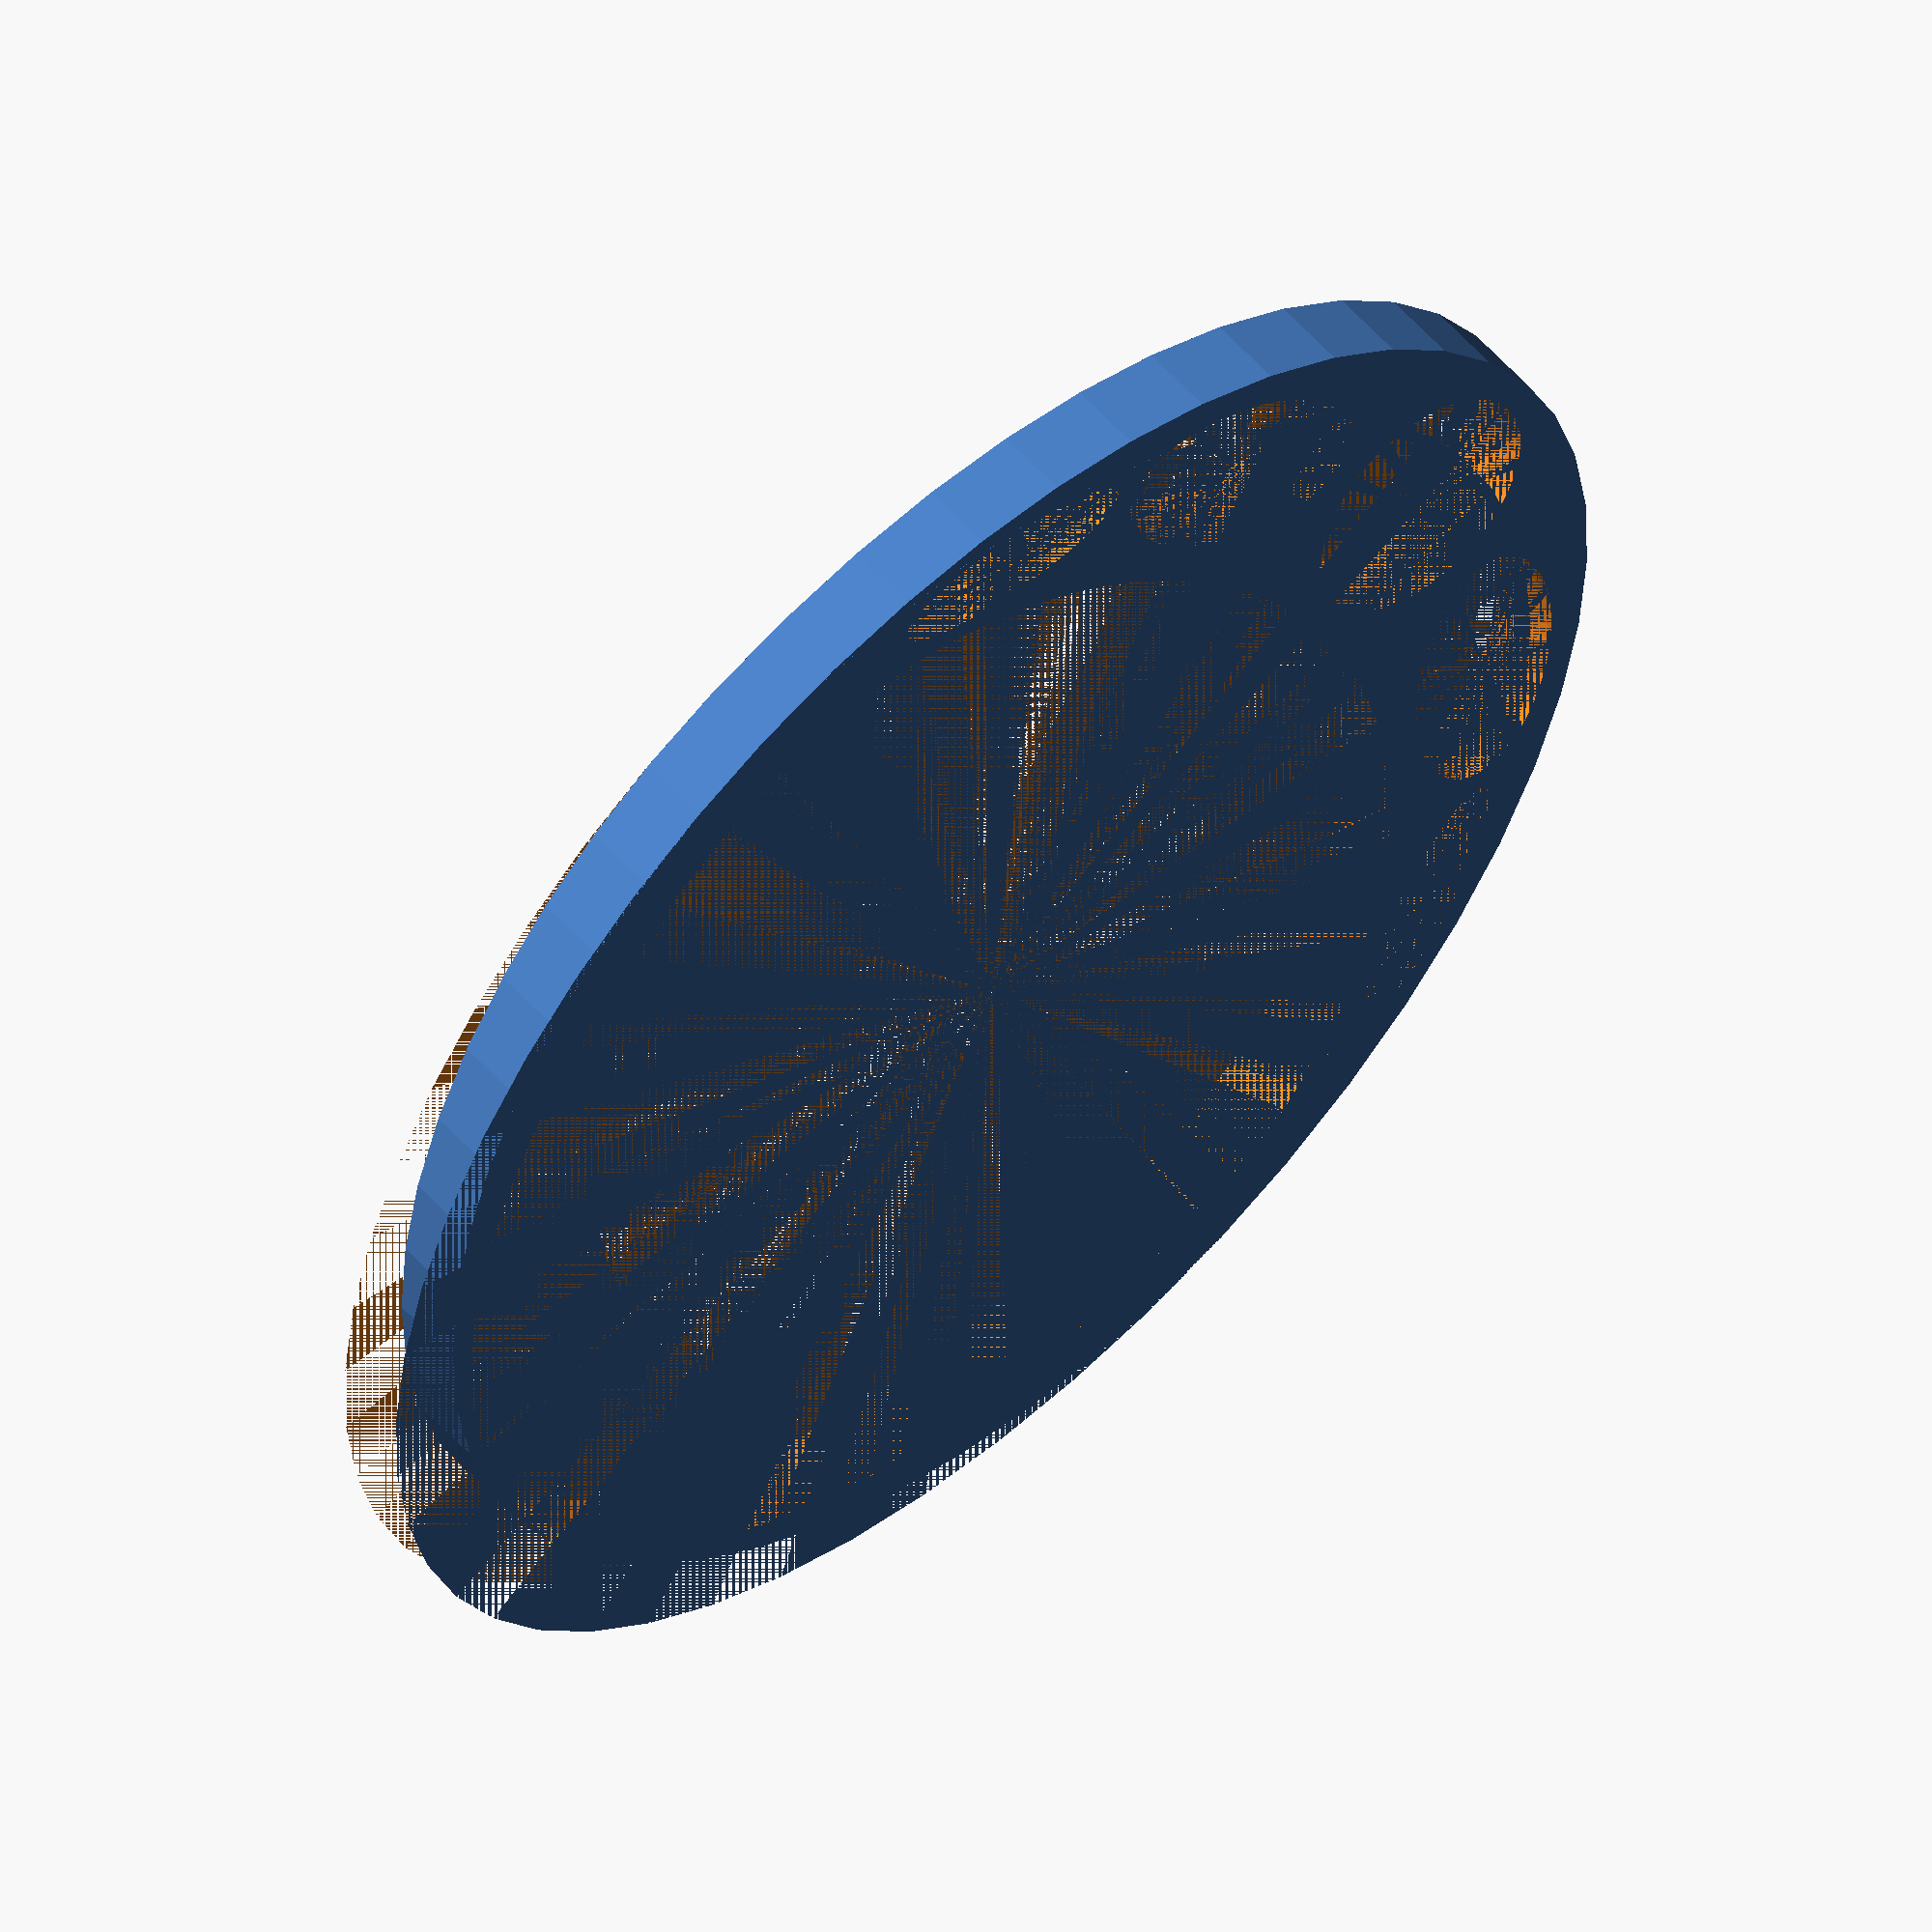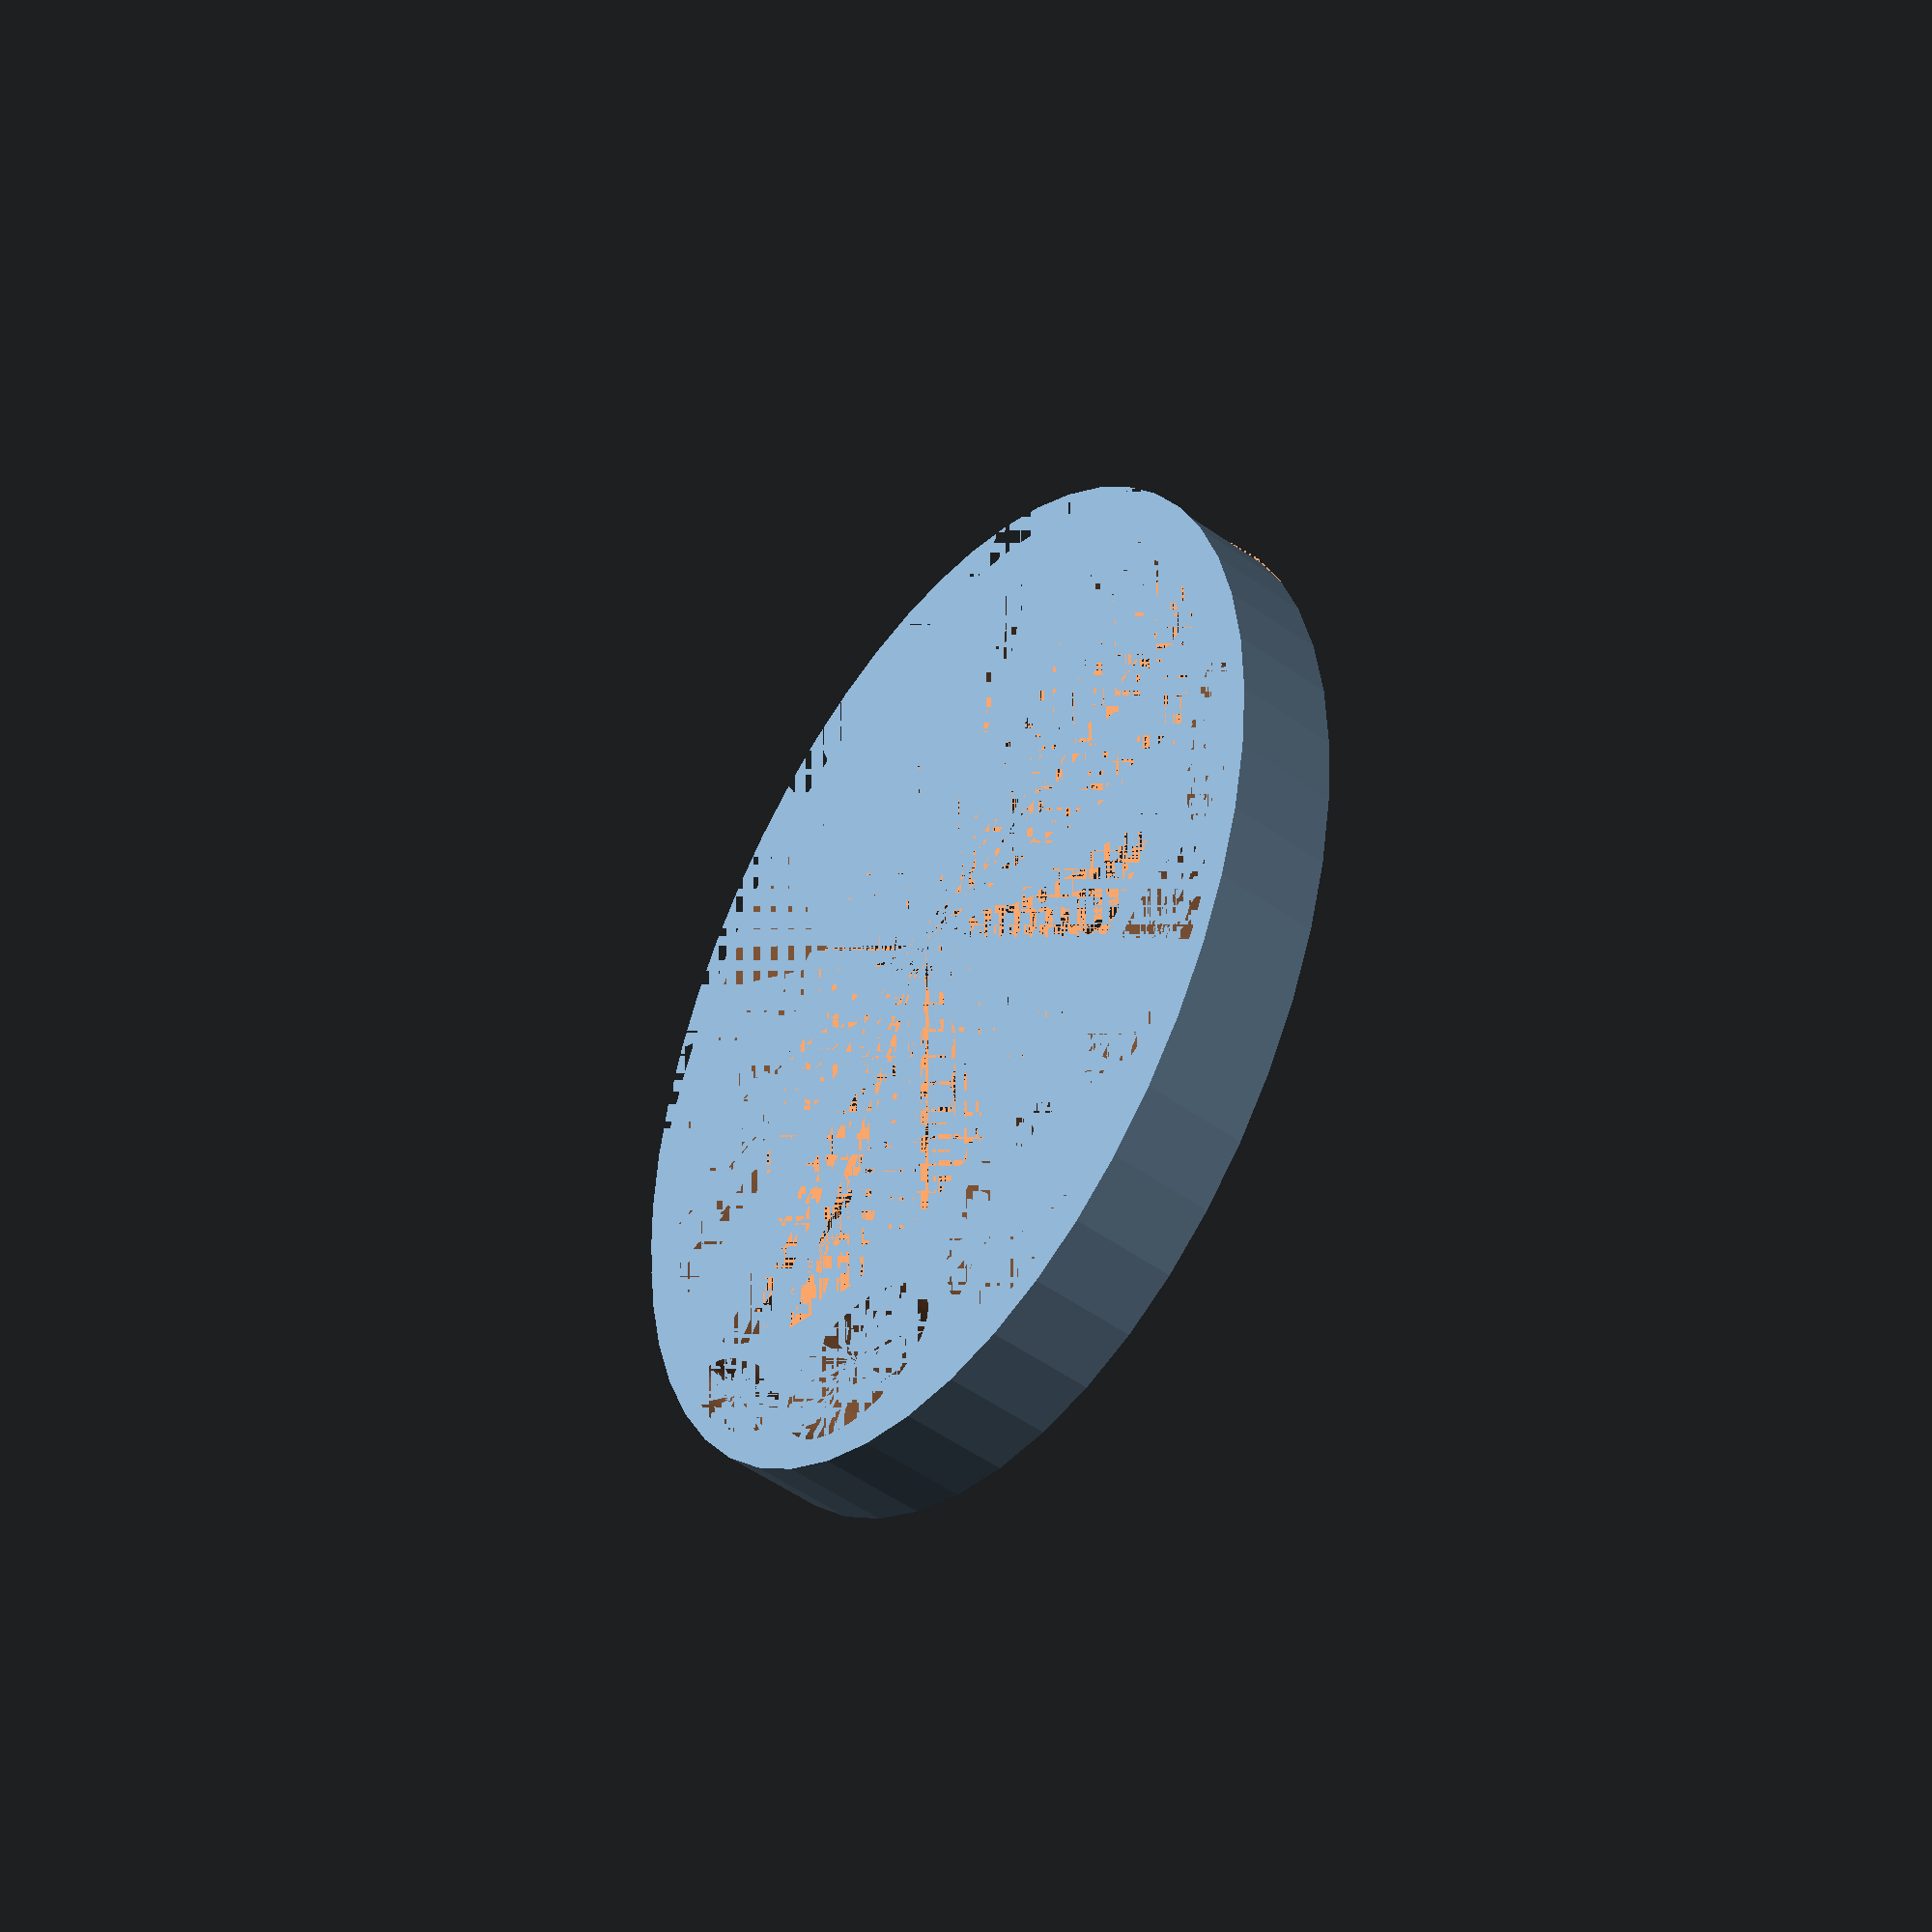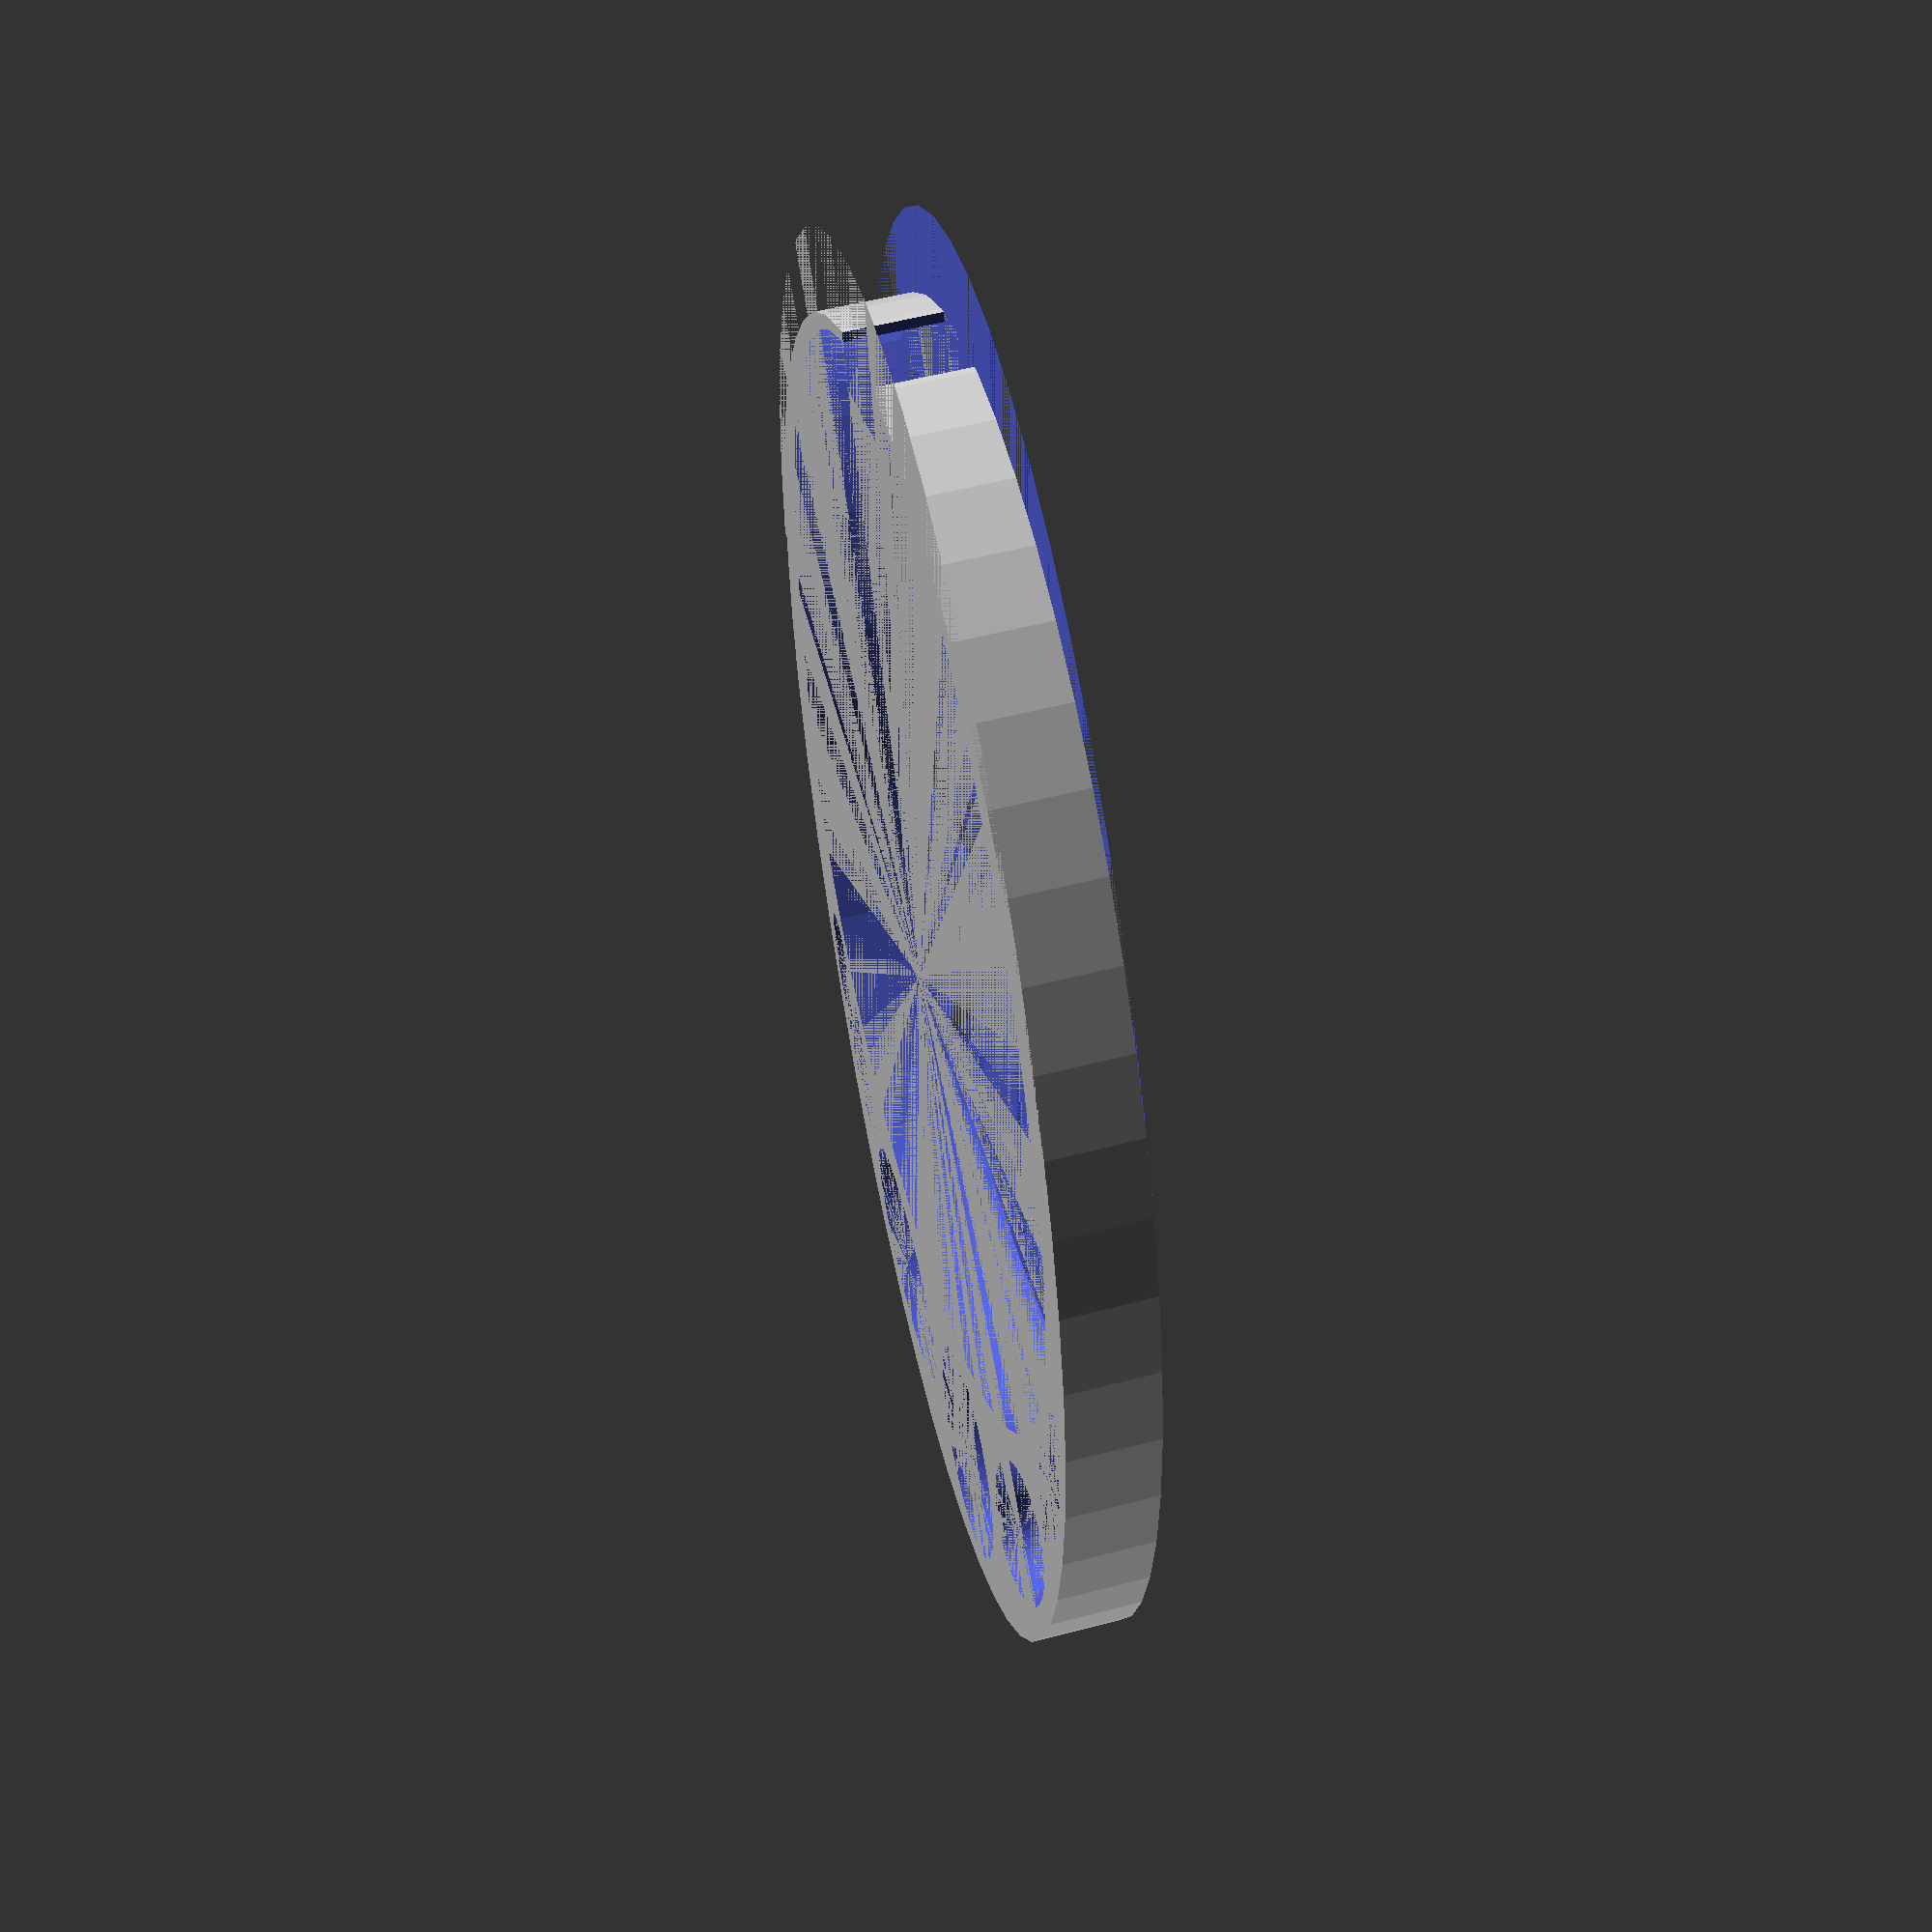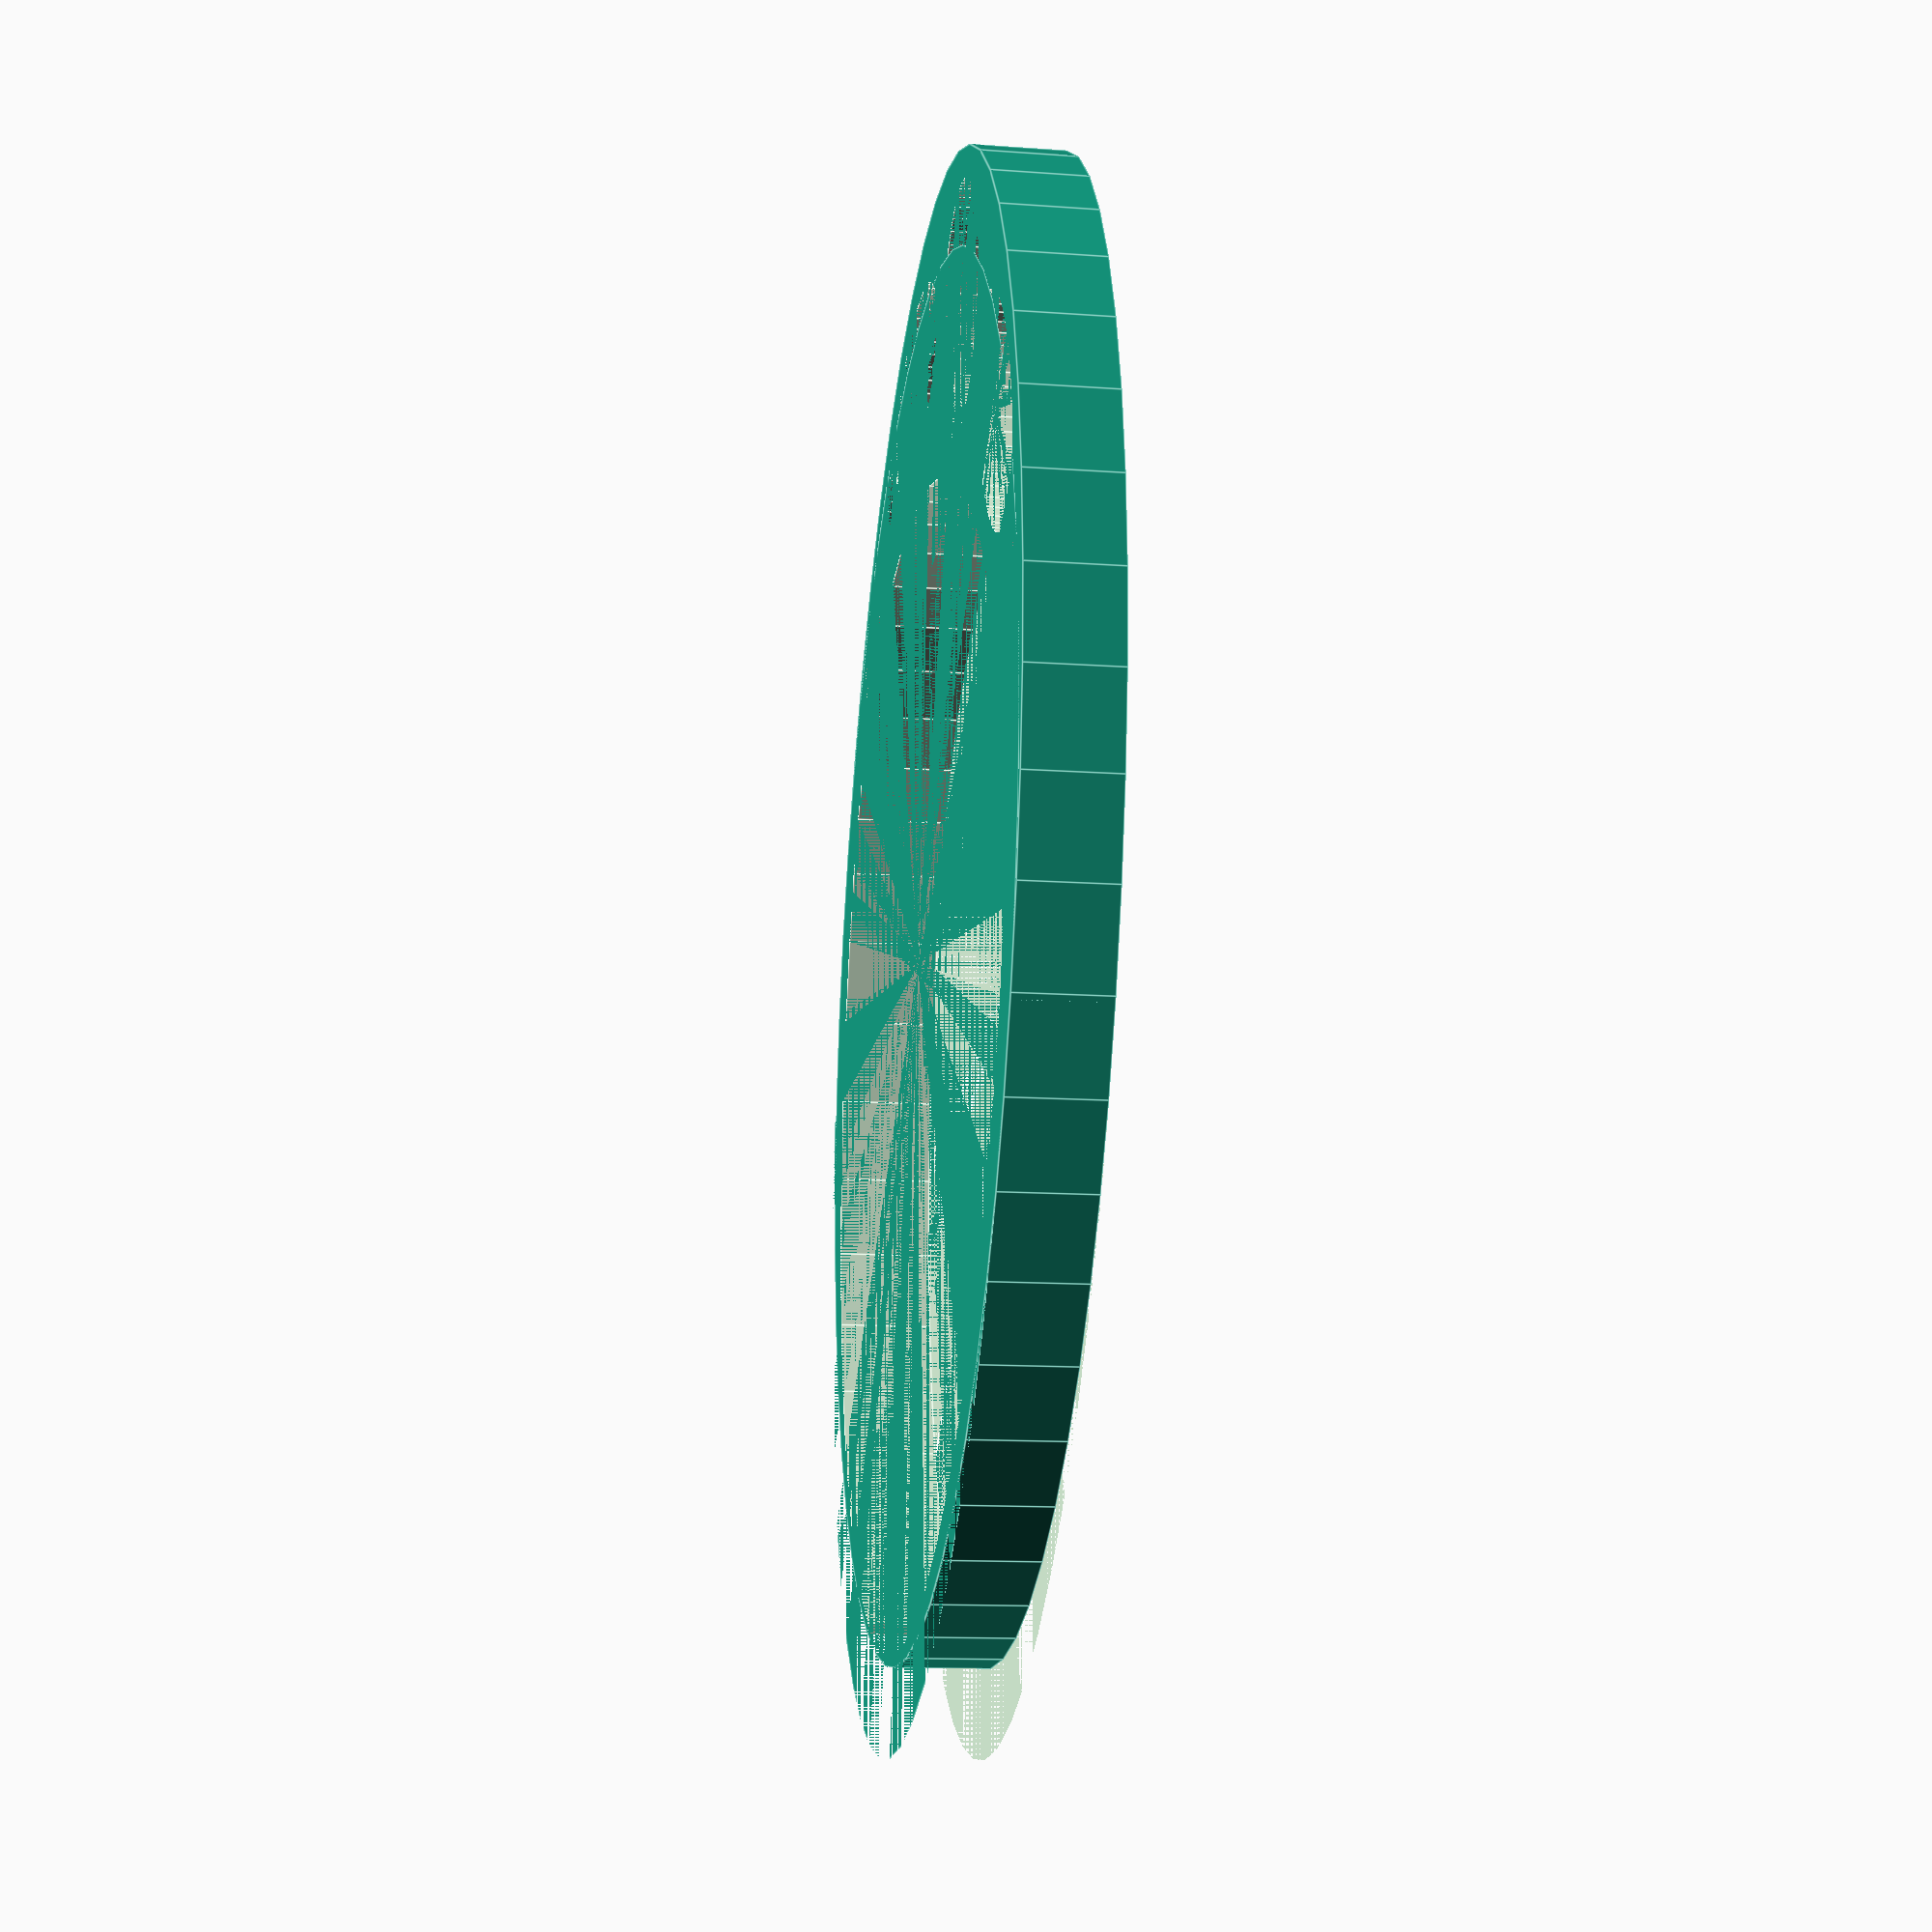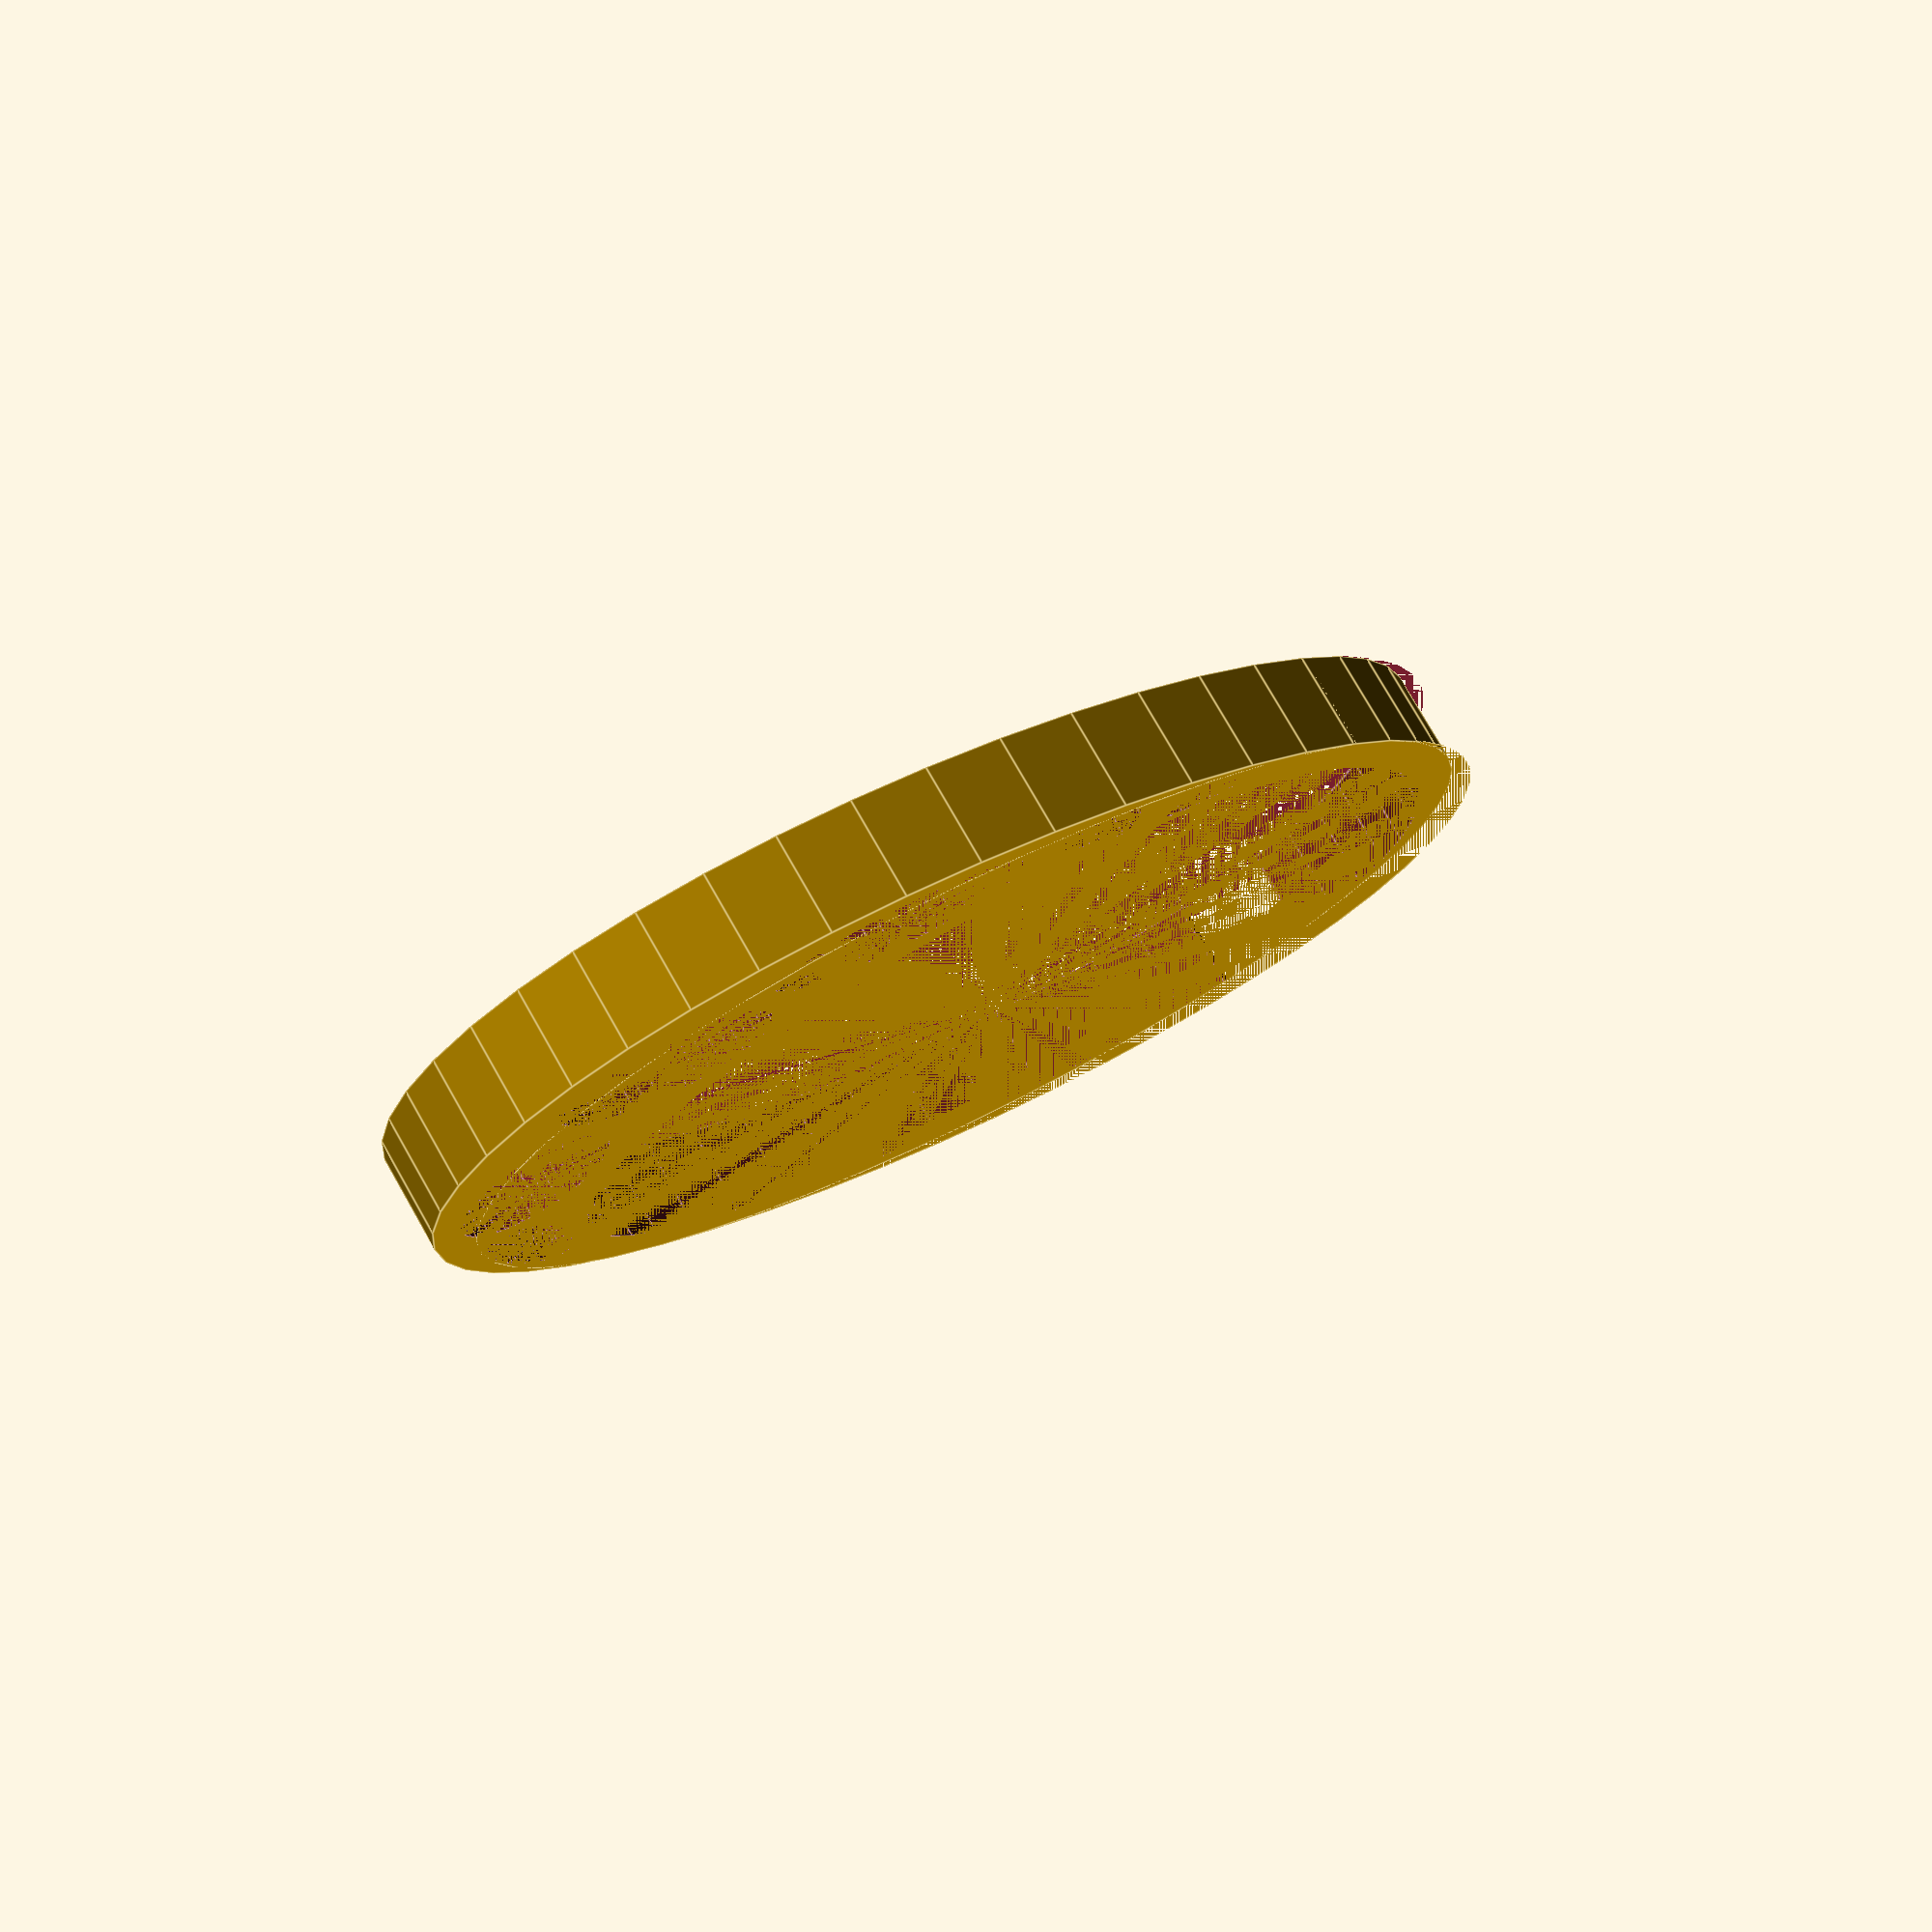
<openscad>
// ellipsoidal was measured as 23.8mm by 17.3
ellipse_1 = 17.8; // 17.3;
ellipse_2 = 24.3; // 23.8;

height=9; // 9

module core_ellipse(wall_thickness=3) {
  scale([1,ellipse_2/ellipse_1,1]) {
    difference() {
      cylinder(h=height, d=ellipse_1+wall_thickness, center=true, $fn=50);
      cylinder(h=height, d=ellipse_1, center=true, $fn=50);
    }
  }
}

// core_ellipse();

od_1 = 91.0;
od_2 = 150; // guess

id_1 = 82; // guess
id_2 = 90; // guess

module cutouts() {
  translate([-60,0,0]) rotate([0,0,90]) scale([1,ellipse_2/ellipse_1,1]) cylinder(h=height, d=ellipse_1, center=true, $fn=50);

  translate([-52,21,0]) rotate([0,0,130]) scale([0.8,ellipse_2/ellipse_1,1]) cylinder(h=height, d=ellipse_1, center=true, $fn=50);

  translate([-32,36,0]) rotate([0,0,110]) scale([0.35,ellipse_2/ellipse_1,1]) cylinder(h=height, d=ellipse_1, center=true, $fn=50);

  mirror([0,1,0]) translate([-52,21,0]) rotate([0,0,130]) scale([0.8,ellipse_2/ellipse_1,1]) cylinder(h=height, d=ellipse_1, center=true, $fn=50);

  mirror([0,1,0]) translate([-32,36,0]) rotate([0,0,110]) scale([0.35,ellipse_2/ellipse_1,1]) cylinder(h=height, d=ellipse_1, center=true, $fn=50);
}

module support_side() {
  difference() {
    difference() {
      scale([od_2/od_1,1,1]) {
        cylinder(h=height, d=od_1, center=true, $fn=50);
      }
      scale([id_2/id_1,1,1]) {
        cylinder(h=height, d=id_1, center=true, $fn=50);
      }
    }
    translate([41,0,0]) cube([80,100,height], center=true);

    cutouts();
  }
}

module opening_side() {
  difference() {
    difference() {
      // scale([od_2/od_1,1,1]) {
      scale([1.45,1,1]) {  
        cylinder(h=height, d=od_1, center=true, $fn=50);
      }
      scale([((id_2/id_1)*1.4)+0.05,1,1]) {
        cylinder(h=height, d=id_1, center=true, $fn=50);
      }

    }
    translate([-41,0,0]) cube([80,100,height], center=true);

    // cuff cut
    translate([65,0,0]) cube([10,10,height,], center=true);
  }
  

}

union() {
  support_side();
  opening_side();
}
</openscad>
<views>
elev=143.6 azim=218.9 roll=31.8 proj=o view=wireframe
elev=58.9 azim=257.8 roll=54.7 proj=p view=solid
elev=127.6 azim=74.1 roll=105.9 proj=p view=wireframe
elev=11.4 azim=69.9 roll=259.4 proj=p view=edges
elev=281.6 azim=59.3 roll=330.2 proj=p view=edges
</views>
